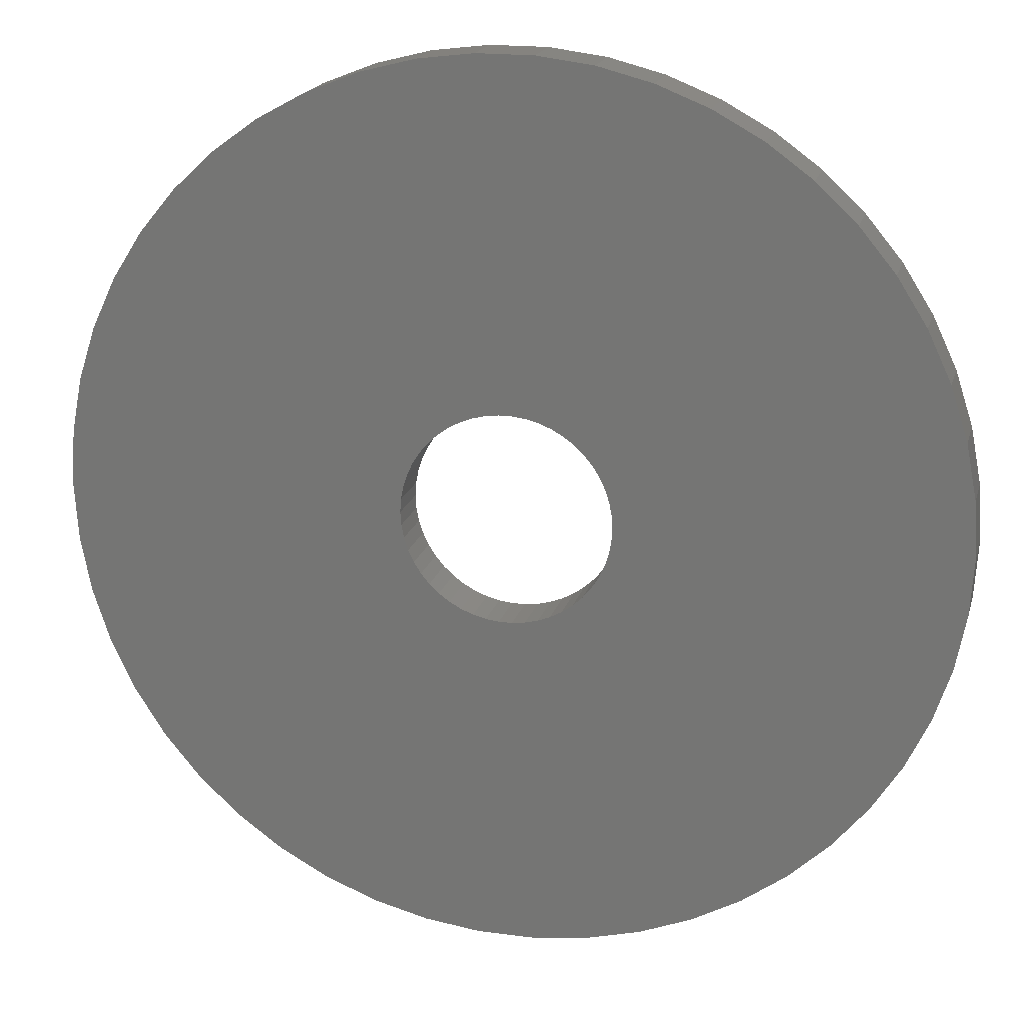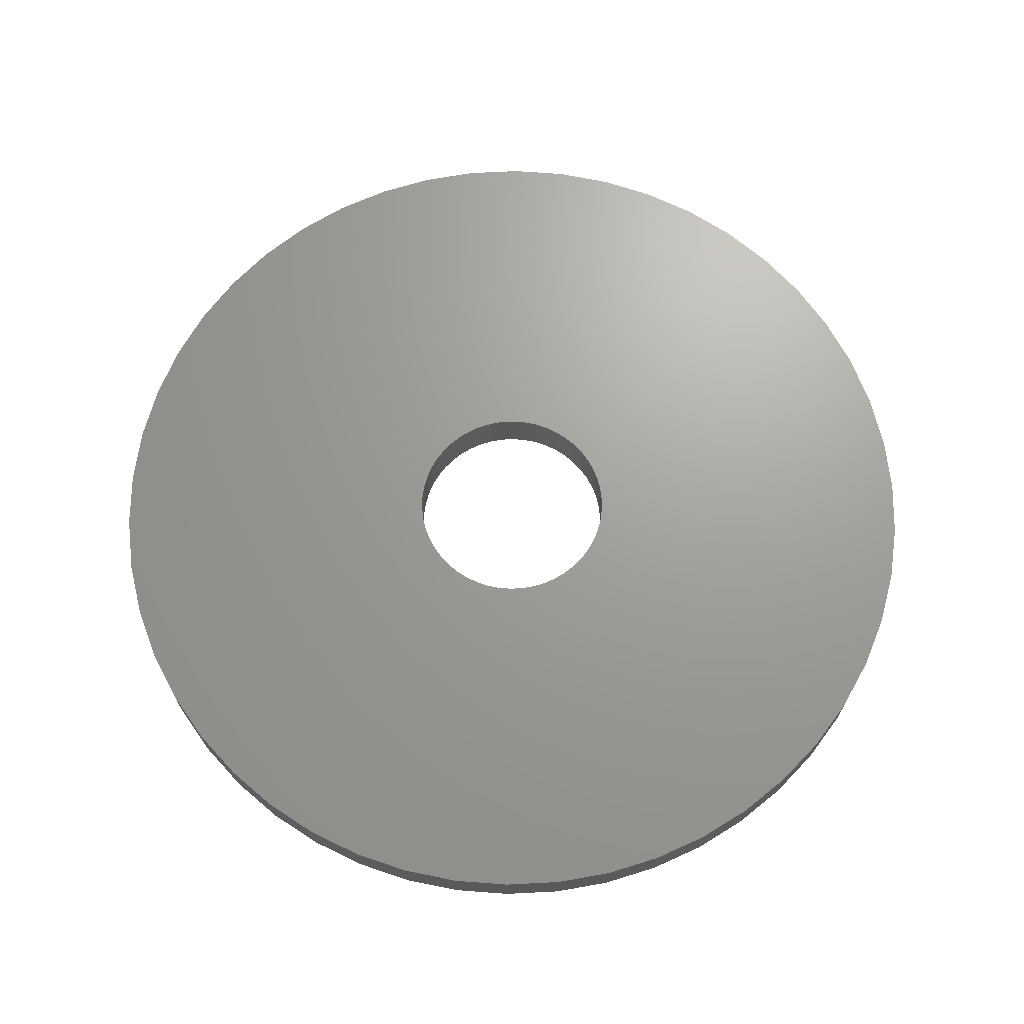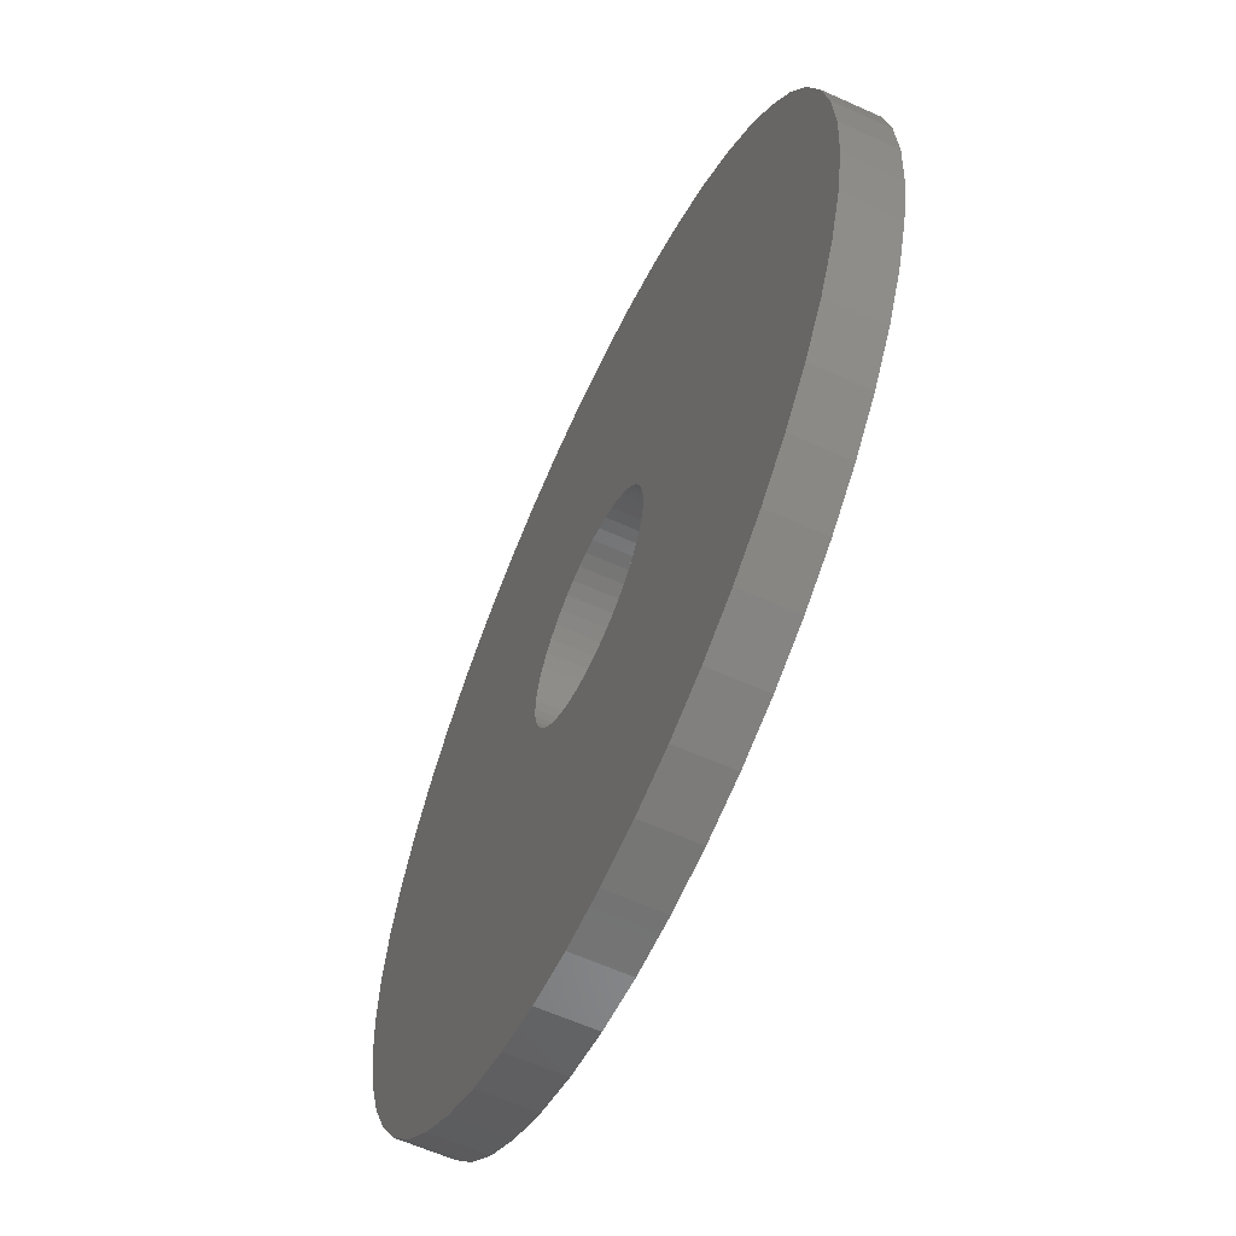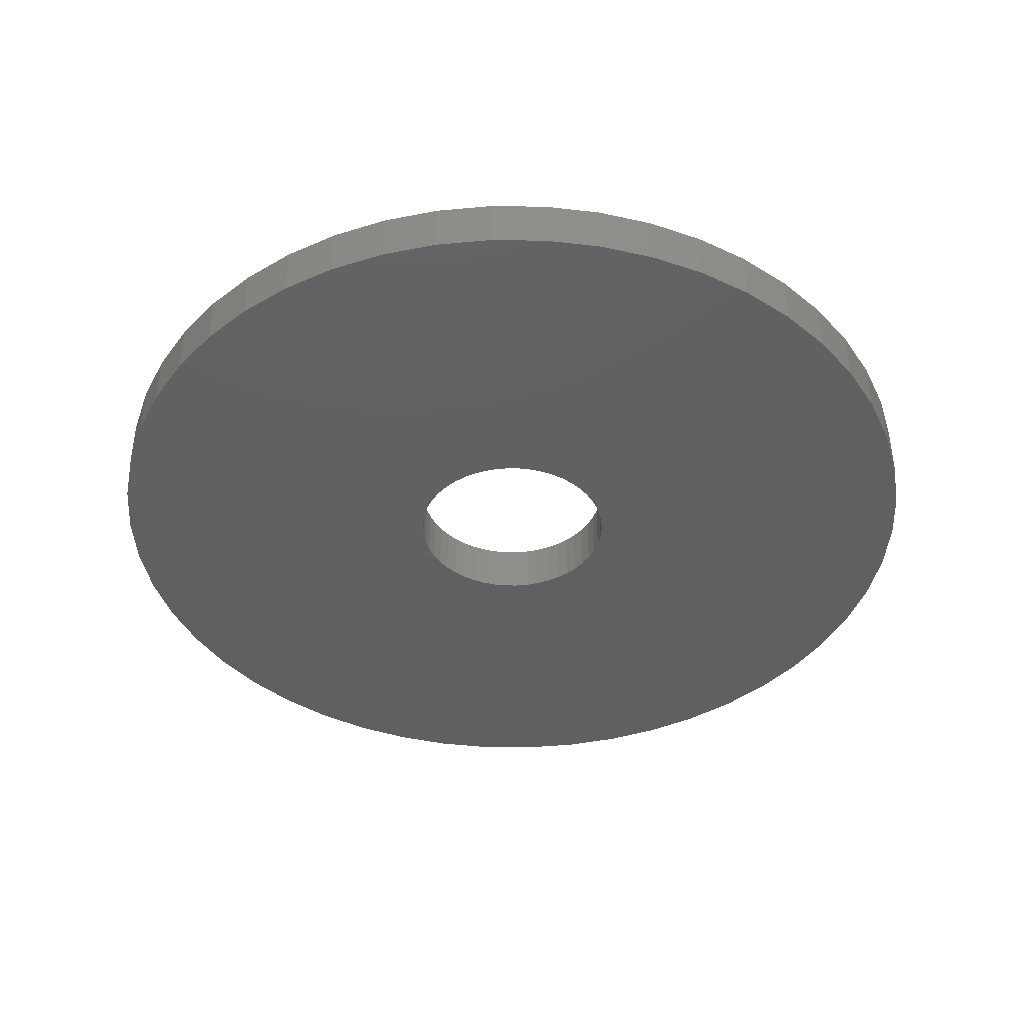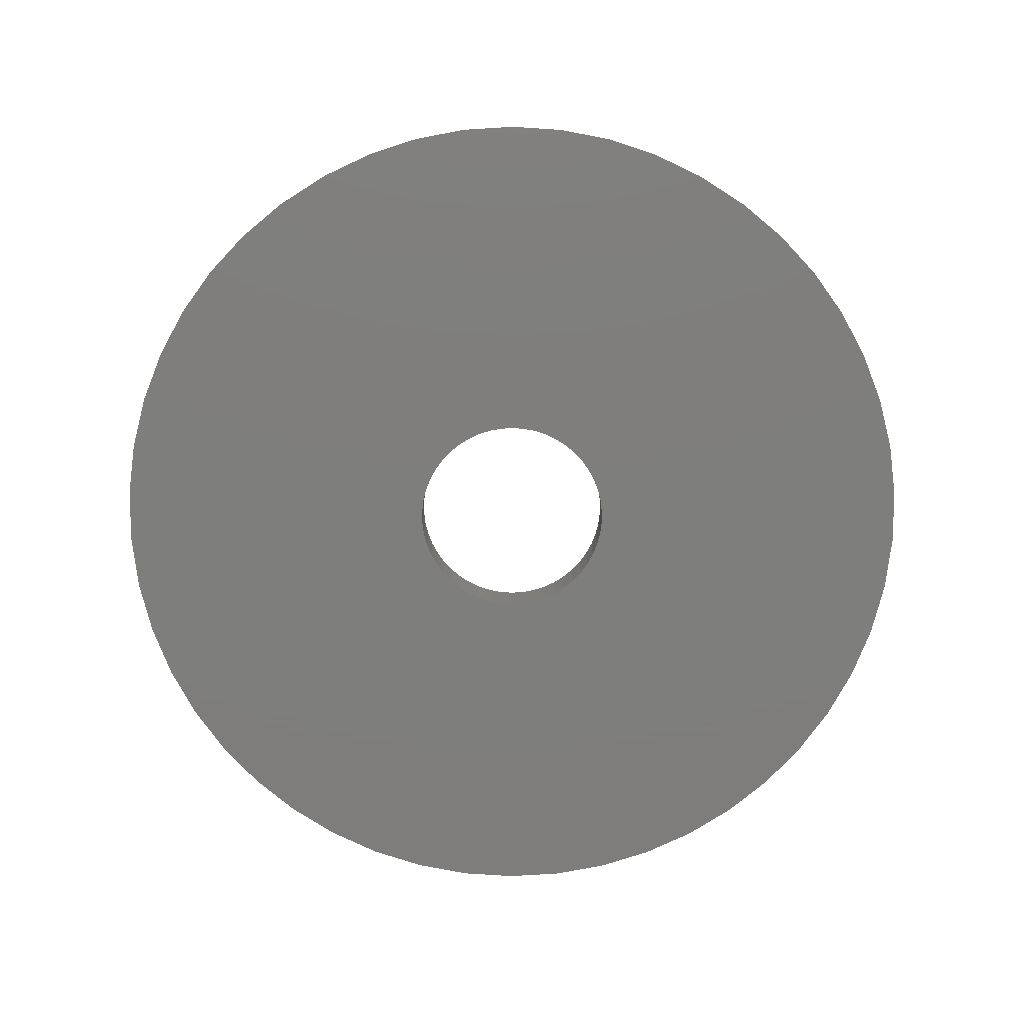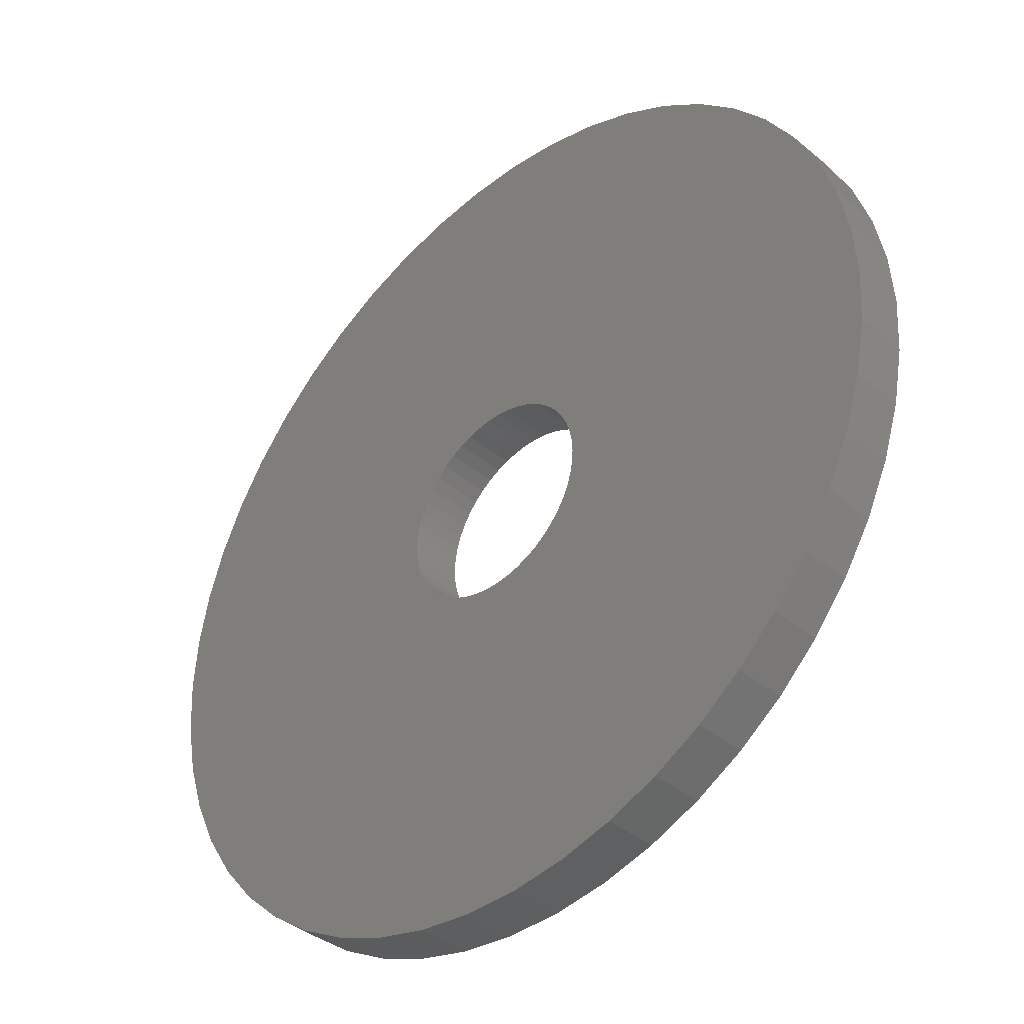
<metadata>
{"format":"stl","ext":"stl","renderer":"f3d","projection":"perspective","resolution":1024,"background":"white","views":[{"elev":18.9,"azim":14.2,"up":"+Y"},{"elev":68.6,"azim":-17.3,"up":"+Z"},{"elev":-61.5,"azim":65.4,"up":"+Y"},{"elev":-41.3,"azim":64.0,"up":"+Z"},{"elev":-77.8,"azim":-97.3,"up":"+Z"},{"elev":-39.3,"azim":-135.8,"up":"+Y"}]}
</metadata>
<code>
# stl→obj: 200 verts, 400 faces
v 17 0 1
v 16.87 2.131 -1
v 16.87 2.131 1
v 17 0 -1
v -17 0 -1
v -16.87 2.131 1
v -16.87 2.131 -1
v -17 0 1
v 1.067 16.97 -1
v -1.067 16.97 1
v 1.067 16.97 1
v -1.067 16.97 -1
v -1.067 -16.97 -1
v 1.067 -16.97 1
v -1.067 -16.97 1
v 1.067 -16.97 -1
v 12.39 11.64 -1
v 10.84 13.1 1
v 12.39 11.64 1
v 10.84 13.1 -1
v -10.84 13.1 -1
v -12.39 11.64 1
v -10.84 13.1 1
v -12.39 11.64 -1
v -5.253 16.17 -1
v -7.238 15.38 1
v -5.253 16.17 1
v -7.238 15.38 -1
v 15.81 6.258 1
v 14.9 8.19 -1
v 14.9 8.19 1
v 15.81 6.258 -1
v 7.238 15.38 -1
v 5.253 16.17 1
v 7.238 15.38 1
v 5.253 16.17 -1
v 3.185 16.7 1
v 3.185 16.7 -1
v 9.109 14.35 -1
v 9.109 14.35 1
v -15.81 6.258 -1
v -14.9 8.19 1
v -14.9 8.19 -1
v -15.81 6.258 1
v 4 0 1
v 3.968 0.5013 1
v 16.47 4.228 1
v 16.87 -2.131 1
v 3.874 0.9948 1
v 3.968 -0.5013 1
v 3.719 1.472 1
v 16.47 -4.228 1
v 3.505 1.927 1
v 13.75 9.992 1
v 3.874 -0.9948 1
v 3.236 2.351 1
v 15.81 -6.258 1
v 2.916 2.738 1
v 3.719 -1.472 1
v 2.55 3.082 1
v 14.9 -8.19 1
v 2.143 3.377 1
v 3.505 -1.927 1
v 1.703 3.619 1
v 13.75 -9.992 1
v 3.236 -2.351 1
v 1.236 3.804 1
v 0.7495 3.929 1
v 0.2512 3.992 1
v -0.2512 3.992 1
v -0.7495 3.929 1
v -3.185 16.7 1
v -1.236 3.804 1
v -1.703 3.619 1
v -2.143 3.377 1
v -9.109 14.35 1
v -2.55 3.082 1
v -2.916 2.738 1
v -3.236 2.351 1
v -13.75 9.992 1
v 12.39 -11.64 1
v 2.916 -2.738 1
v 10.84 -13.1 1
v 2.55 -3.082 1
v 9.109 -14.35 1
v 2.143 -3.377 1
v 7.238 -15.38 1
v 1.703 -3.619 1
v 5.253 -16.17 1
v 1.236 -3.804 1
v 3.185 -16.7 1
v 0.7495 -3.929 1
v 0.2512 -3.992 1
v -0.2512 -3.992 1
v -0.7495 -3.929 1
v -3.185 -16.7 1
v -1.236 -3.804 1
v -5.253 -16.17 1
v -1.703 -3.619 1
v -7.238 -15.38 1
v -2.143 -3.377 1
v -9.109 -14.35 1
v -2.55 -3.082 1
v -10.84 -13.1 1
v -2.916 -2.738 1
v -12.39 -11.64 1
v -3.236 -2.351 1
v -13.75 -9.992 1
v -3.505 -1.927 1
v -14.9 -8.19 1
v -3.719 -1.472 1
v -15.81 -6.258 1
v -3.874 -0.9948 1
v -16.47 -4.228 1
v -3.968 -0.5013 1
v -16.87 -2.131 1
v -4 0 1
v -3.505 1.927 1
v -3.719 1.472 1
v -3.874 0.9948 1
v -16.47 4.228 1
v -3.968 0.5013 1
v -3.185 16.7 -1
v 4 0 -1
v 16.87 -2.131 -1
v 3.968 -0.5013 -1
v 16.47 -4.228 -1
v 3.874 -0.9948 -1
v 15.81 -6.258 -1
v 3.968 0.5013 -1
v 3.719 -1.472 -1
v 14.9 -8.19 -1
v 16.47 4.228 -1
v 3.505 -1.927 -1
v 13.75 -9.992 -1
v 3.874 0.9948 -1
v 3.236 -2.351 -1
v 12.39 -11.64 -1
v 2.916 -2.738 -1
v 10.84 -13.1 -1
v 3.719 1.472 -1
v 2.55 -3.082 -1
v 9.109 -14.35 -1
v 2.143 -3.377 -1
v 7.238 -15.38 -1
v 3.505 1.927 -1
v 1.703 -3.619 -1
v 5.253 -16.17 -1
v 13.75 9.992 -1
v 3.236 2.351 -1
v 1.236 -3.804 -1
v 3.185 -16.7 -1
v 0.7495 -3.929 -1
v 0.2512 -3.992 -1
v -0.2512 -3.992 -1
v -0.7495 -3.929 -1
v -3.185 -16.7 -1
v -1.236 -3.804 -1
v -5.253 -16.17 -1
v -1.703 -3.619 -1
v -7.238 -15.38 -1
v -2.143 -3.377 -1
v -9.109 -14.35 -1
v -2.55 -3.082 -1
v -10.84 -13.1 -1
v -2.916 -2.738 -1
v -12.39 -11.64 -1
v -3.236 -2.351 -1
v -13.75 -9.992 -1
v 2.916 2.738 -1
v 2.55 3.082 -1
v 2.143 3.377 -1
v 1.703 3.619 -1
v 1.236 3.804 -1
v 0.7495 3.929 -1
v 0.2512 3.992 -1
v -0.2512 3.992 -1
v -0.7495 3.929 -1
v -1.236 3.804 -1
v -1.703 3.619 -1
v -2.143 3.377 -1
v -9.109 14.35 -1
v -2.55 3.082 -1
v -2.916 2.738 -1
v -3.236 2.351 -1
v -13.75 9.992 -1
v -3.505 1.927 -1
v -3.719 1.472 -1
v -3.874 0.9948 -1
v -16.47 4.228 -1
v -3.968 0.5013 -1
v -4 0 -1
v -3.505 -1.927 -1
v -14.9 -8.19 -1
v -3.719 -1.472 -1
v -15.81 -6.258 -1
v -3.874 -0.9948 -1
v -16.47 -4.228 -1
v -3.968 -0.5013 -1
v -16.87 -2.131 -1
f 1 2 3
f 2 1 4
f 5 6 7
f 6 5 8
f 9 10 11
f 10 9 12
f 13 14 15
f 14 13 16
f 17 18 19
f 18 17 20
f 21 22 23
f 22 21 24
f 25 26 27
f 26 25 28
f 29 30 31
f 30 29 32
f 33 34 35
f 34 33 36
f 36 37 34
f 37 36 38
f 39 35 40
f 35 39 33
f 41 42 43
f 42 41 44
f 45 1 3
f 46 3 47
f 1 45 48
f 49 47 29
f 50 48 45
f 51 29 31
f 48 50 52
f 53 31 54
f 55 52 50
f 56 54 19
f 52 55 57
f 58 19 18
f 59 57 55
f 60 18 40
f 57 59 61
f 62 40 35
f 63 61 59
f 64 35 34
f 61 63 65
f 66 65 63
f 3 46 45
f 47 49 46
f 29 51 49
f 31 53 51
f 54 56 53
f 67 34 37
f 19 58 56
f 18 60 58
f 40 62 60
f 35 64 62
f 34 67 64
f 68 37 11
f 37 68 67
f 11 69 68
f 11 70 69
f 10 70 11
f 70 10 71
f 72 71 10
f 71 72 73
f 27 73 72
f 73 27 74
f 26 74 27
f 74 26 75
f 76 75 26
f 75 76 77
f 23 77 76
f 77 23 78
f 22 78 23
f 78 22 79
f 80 79 22
f 65 66 81
f 82 81 66
f 81 82 83
f 84 83 82
f 83 84 85
f 86 85 84
f 85 86 87
f 88 87 86
f 87 88 89
f 90 89 88
f 89 90 91
f 92 91 90
f 91 92 14
f 93 14 92
f 94 14 93
f 15 94 95
f 94 15 14
f 96 95 97
f 98 97 99
f 100 99 101
f 102 101 103
f 104 103 105
f 95 96 15
f 106 105 107
f 108 107 109
f 110 109 111
f 112 111 113
f 114 113 115
f 116 115 117
f 79 80 118
f 97 98 96
f 42 118 80
f 99 100 98
f 118 42 119
f 101 102 100
f 44 119 42
f 103 104 102
f 119 44 120
f 105 106 104
f 121 120 44
f 107 108 106
f 120 121 122
f 109 110 108
f 6 122 121
f 111 112 110
f 122 6 117
f 113 114 112
f 8 117 6
f 115 116 114
f 117 8 116
f 12 72 10
f 72 12 123
f 124 4 125
f 126 125 127
f 4 124 2
f 128 127 129
f 130 2 124
f 131 129 132
f 2 130 133
f 134 132 135
f 136 133 130
f 137 135 138
f 133 136 32
f 139 138 140
f 141 32 136
f 142 140 143
f 32 141 30
f 144 143 145
f 146 30 141
f 147 145 148
f 30 146 149
f 150 149 146
f 125 126 124
f 127 128 126
f 129 131 128
f 132 134 131
f 135 137 134
f 151 148 152
f 138 139 137
f 140 142 139
f 143 144 142
f 145 147 144
f 148 151 147
f 153 152 16
f 152 153 151
f 16 154 153
f 16 155 154
f 13 155 16
f 155 13 156
f 157 156 13
f 156 157 158
f 159 158 157
f 158 159 160
f 161 160 159
f 160 161 162
f 163 162 161
f 162 163 164
f 165 164 163
f 164 165 166
f 167 166 165
f 166 167 168
f 169 168 167
f 149 150 17
f 170 17 150
f 17 170 20
f 171 20 170
f 20 171 39
f 172 39 171
f 39 172 33
f 173 33 172
f 33 173 36
f 174 36 173
f 36 174 38
f 175 38 174
f 38 175 9
f 176 9 175
f 177 9 176
f 12 177 178
f 177 12 9
f 123 178 179
f 25 179 180
f 28 180 181
f 182 181 183
f 21 183 184
f 178 123 12
f 24 184 185
f 186 185 187
f 43 187 188
f 41 188 189
f 190 189 191
f 7 191 192
f 168 169 193
f 179 25 123
f 194 193 169
f 180 28 25
f 193 194 195
f 181 182 28
f 196 195 194
f 183 21 182
f 195 196 197
f 184 24 21
f 198 197 196
f 185 186 24
f 197 198 199
f 187 43 186
f 200 199 198
f 188 41 43
f 199 200 192
f 189 190 41
f 5 192 200
f 191 7 190
f 192 5 7
f 16 91 14
f 91 16 152
f 47 32 29
f 32 47 133
f 3 133 47
f 133 3 2
f 54 17 19
f 17 54 149
f 31 149 54
f 149 31 30
f 38 11 37
f 11 38 9
f 20 40 18
f 40 20 39
f 43 80 186
f 80 43 42
f 186 22 24
f 22 186 80
f 190 44 41
f 44 190 121
f 7 121 190
f 121 7 6
f 28 76 26
f 76 28 182
f 182 23 76
f 23 182 21
f 123 27 72
f 27 123 25
f 48 4 1
f 4 48 125
f 61 129 57
f 129 61 132
f 167 104 106
f 104 167 165
f 194 112 196
f 112 194 110
f 169 110 194
f 110 169 108
f 145 85 87
f 85 145 143
f 57 127 52
f 127 57 129
f 167 108 169
f 108 167 106
f 198 116 200
f 116 198 114
f 200 8 5
f 8 200 116
f 196 114 198
f 114 196 112
f 140 81 83
f 81 140 138
f 148 87 89
f 87 148 145
f 152 89 91
f 89 152 148
f 52 125 48
f 125 52 127
f 65 132 61
f 132 65 135
f 81 135 65
f 135 81 138
f 157 15 96
f 15 157 13
f 161 98 100
f 98 161 159
f 165 102 104
f 102 165 163
f 143 83 85
f 83 143 140
f 159 96 98
f 96 159 157
f 163 100 102
f 100 163 161
f 124 46 130
f 46 124 45
f 117 191 122
f 191 117 192
f 177 69 70
f 69 177 176
f 154 94 93
f 94 154 155
f 171 58 60
f 58 171 170
f 184 77 78
f 77 184 183
f 180 73 74
f 73 180 179
f 141 53 146
f 53 141 51
f 146 56 150
f 56 146 53
f 174 64 67
f 64 174 173
f 175 67 68
f 67 175 174
f 172 60 62
f 60 172 171
f 118 185 79
f 185 118 187
f 79 184 78
f 184 79 185
f 120 188 119
f 188 120 189
f 181 74 75
f 74 181 180
f 179 71 73
f 71 179 178
f 153 93 92
f 93 153 154
f 136 51 141
f 51 136 49
f 130 49 136
f 49 130 46
f 150 58 170
f 58 150 56
f 176 68 69
f 68 176 175
f 173 62 64
f 62 173 172
f 119 187 118
f 187 119 188
f 122 189 120
f 189 122 191
f 183 75 77
f 75 183 181
f 178 70 71
f 70 178 177
f 139 66 137
f 66 139 82
f 131 55 128
f 55 131 59
f 128 50 126
f 50 128 55
f 158 99 97
f 99 158 160
f 147 90 88
f 90 147 151
f 144 88 86
f 88 144 147
f 137 63 134
f 63 137 66
f 126 45 124
f 45 126 50
f 156 97 95
f 97 156 158
f 105 168 107
f 168 105 166
f 109 195 111
f 195 109 193
f 111 197 113
f 197 111 195
f 115 192 117
f 192 115 199
f 151 92 90
f 92 151 153
f 139 84 82
f 84 139 142
f 142 86 84
f 86 142 144
f 134 59 131
f 59 134 63
f 155 95 94
f 95 155 156
f 160 101 99
f 101 160 162
f 107 193 109
f 193 107 168
f 113 199 115
f 199 113 197
f 164 105 103
f 105 164 166
f 162 103 101
f 103 162 164

</code>
